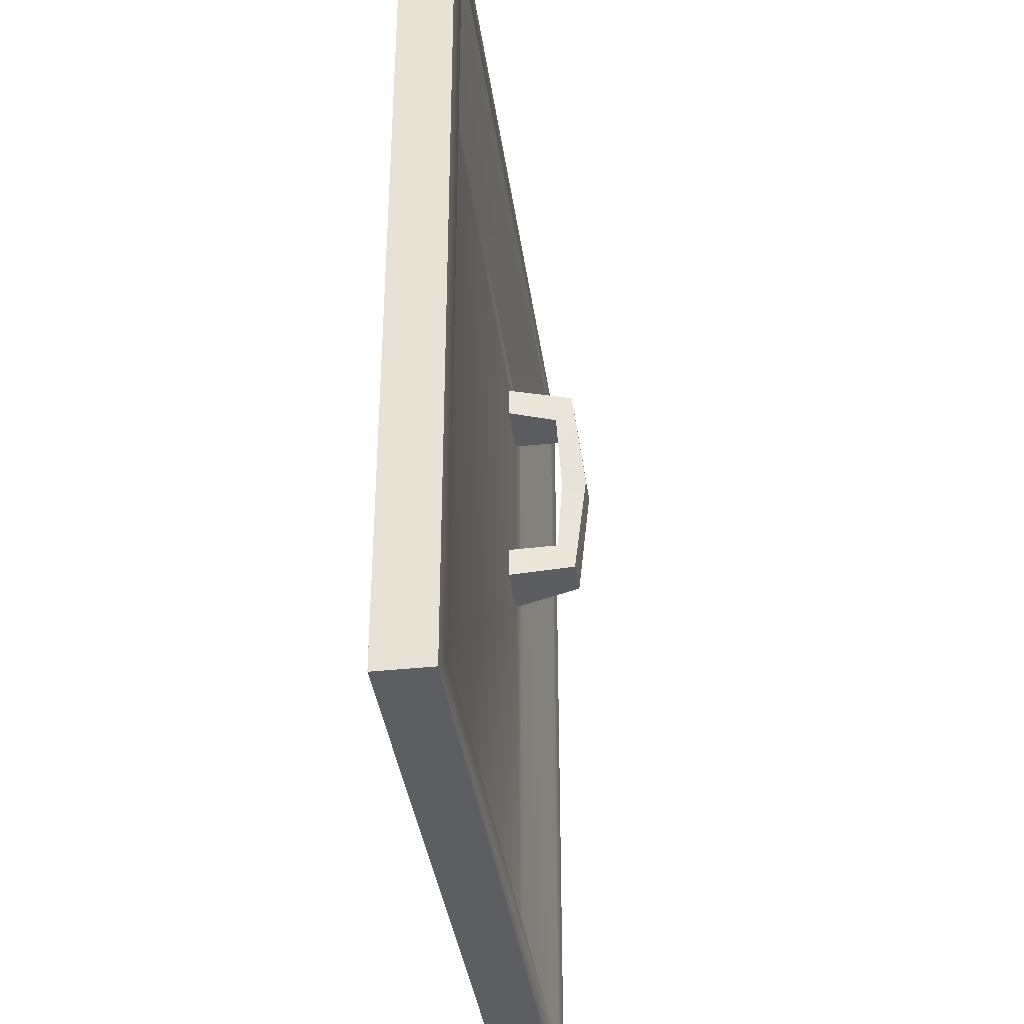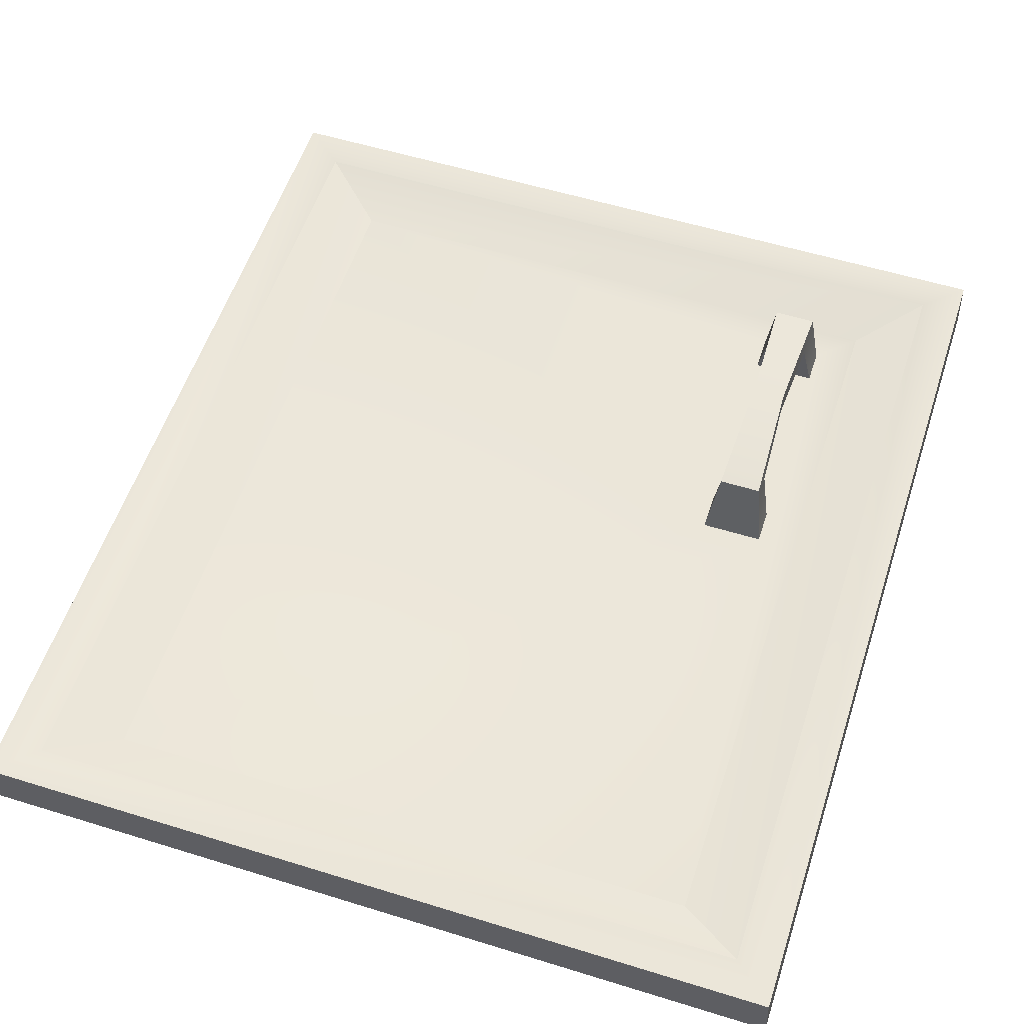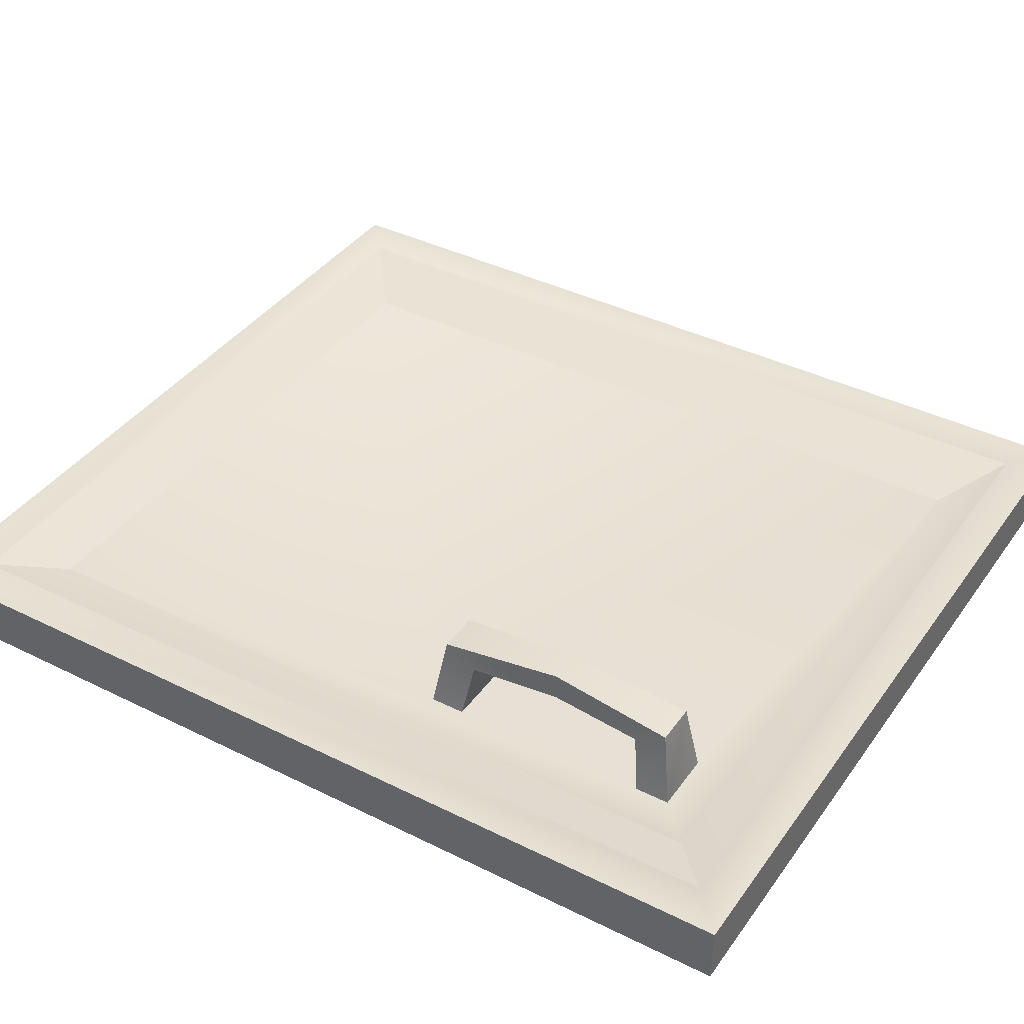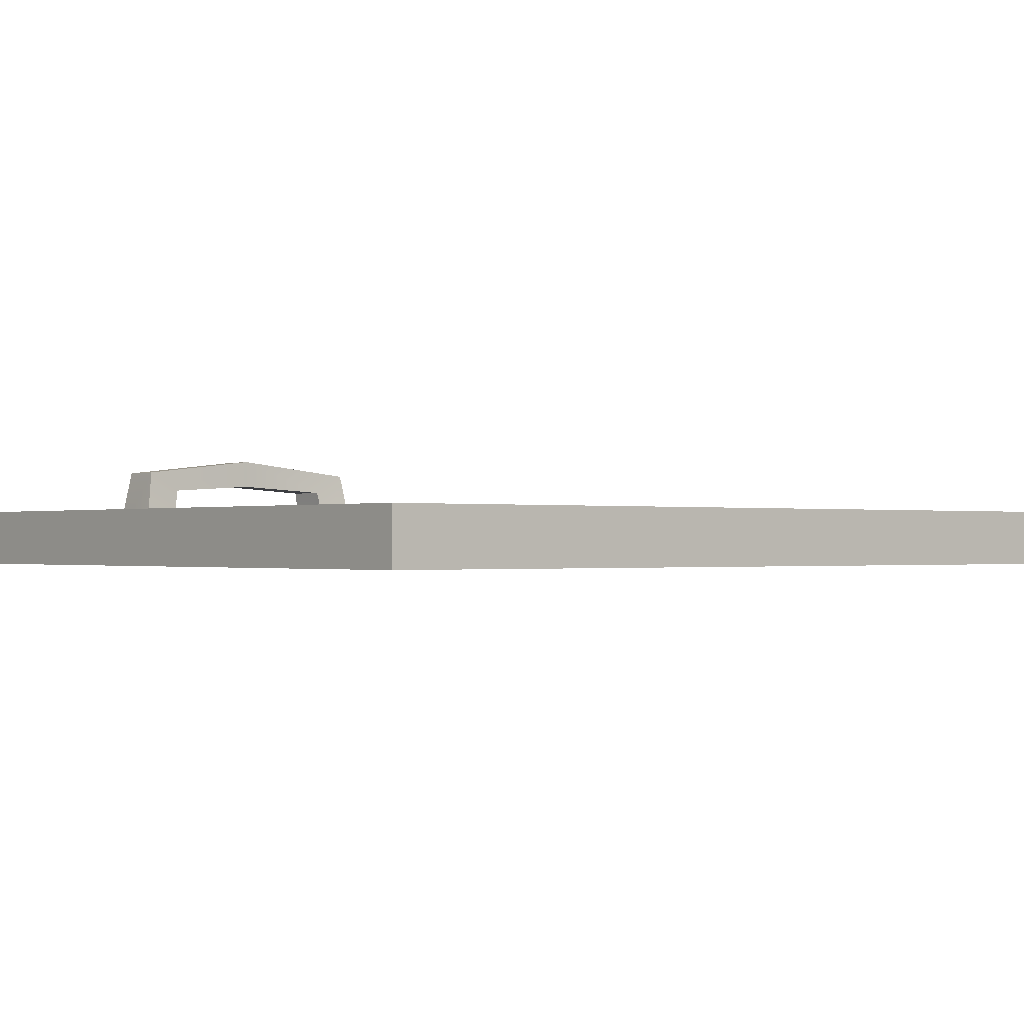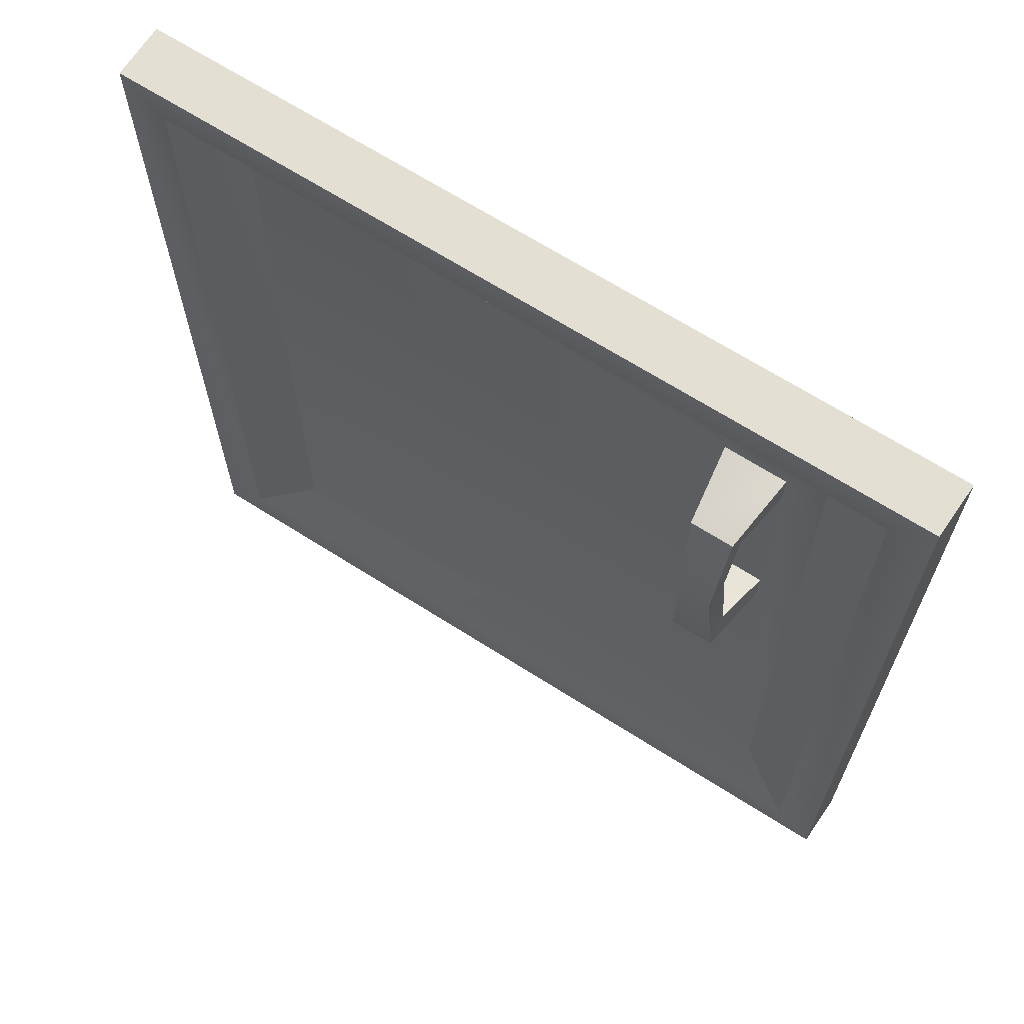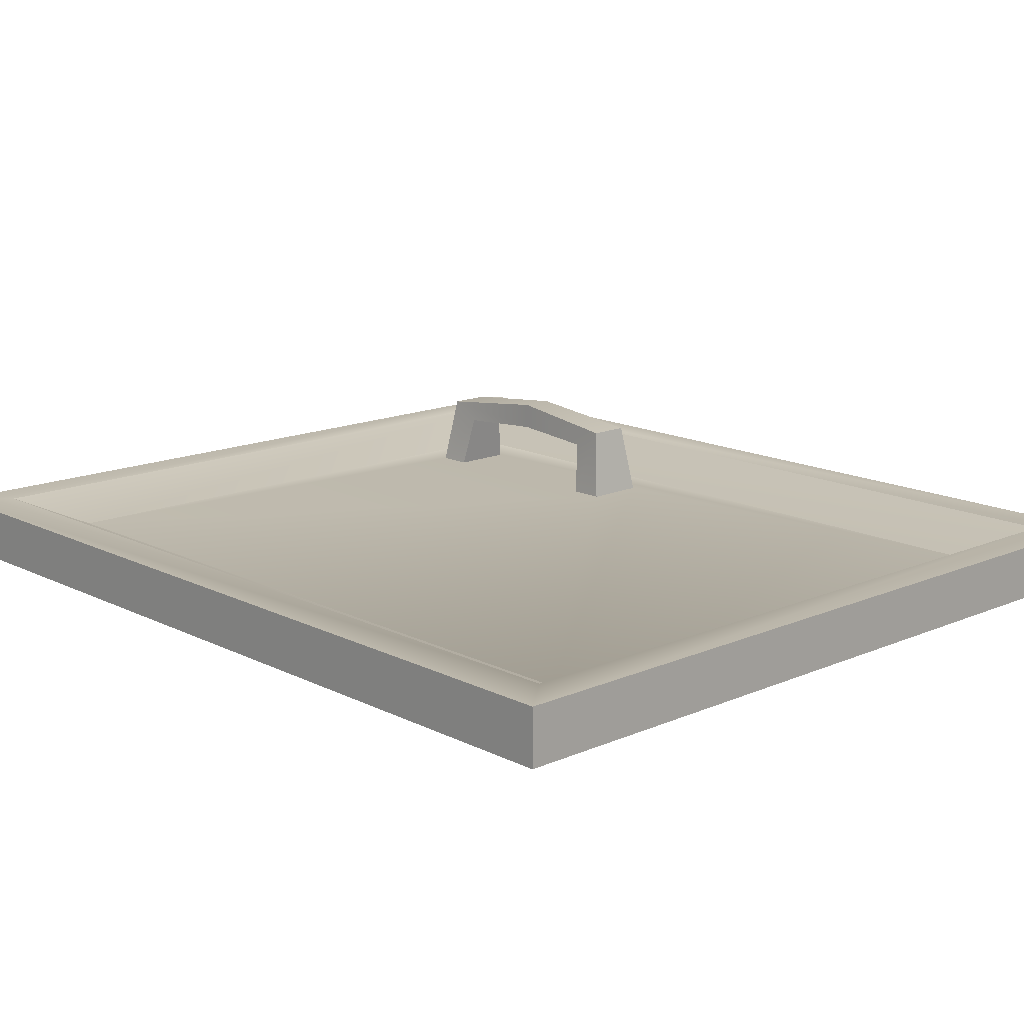
<metadata>
{"format":"obj","ext":"obj","renderer":"f3d","projection":"perspective","resolution":1024,"background":"white","views":[{"elev":-37.8,"azim":-82.2,"up":"+Y"},{"elev":56.0,"azim":18.0,"up":"+Z"},{"elev":39.3,"azim":121.8,"up":"+Z"},{"elev":-0.8,"azim":-129.5,"up":"+Z"},{"elev":67.0,"azim":32.6,"up":"+Y"},{"elev":14.9,"azim":-43.0,"up":"+Z"}]}
</metadata>
<code>
g SM_Prop_Kitchen_Counter_01_Door_01
v 0.4738 0.5369 -4.263e-16
v -4.263e-16 0.5369 -4.263e-16
v -4.263e-16 2.384e-09 -4.263e-16
v 0.4738 2.384e-09 -4.263e-16
v -4.263e-16 2.384e-09 -4.263e-16
v -4.263e-16 2.384e-09 0.03182
v 0.4726 2.384e-09 0.03182
v 0.4738 2.384e-09 -4.263e-16
v 0.4738 2.384e-09 -4.263e-16
v 0.4726 2.384e-09 0.03182
v 0.4726 0.5369 0.03182
v 0.4738 0.5369 -4.263e-16
v 0.4738 0.5369 -4.263e-16
v 0.4726 0.5369 0.03182
v -4.263e-16 0.5369 0.03182
v -4.263e-16 0.5369 -4.263e-16
v -4.263e-16 0.5369 -4.263e-16
v -4.263e-16 0.5369 0.03182
v -4.263e-16 2.384e-09 0.03182
v -4.263e-16 2.384e-09 -4.263e-16
v 0.02497 0.02167 0.03182
v 0.06209 0.05141 0.01419
v 0.4117 0.05141 0.01419
v 0.4489 0.02167 0.03182
v 0.4489 0.02167 0.03182
v 0.4117 0.05141 0.01419
v 0.4117 0.4855 0.01419
v 0.4489 0.5153 0.03182
v 0.4489 0.5153 0.03182
v 0.4117 0.4855 0.01419
v 0.06209 0.4855 0.01419
v 0.02497 0.5153 0.03182
v 0.02497 0.5153 0.03182
v 0.06209 0.4855 0.01419
v 0.06209 0.05141 0.01419
v 0.02497 0.02167 0.03182
v 0.3893 0.3088 0.01419
v 0.3893 0.4447 0.01419
v 0.3893 0.4647 0.01419
v 0.3893 0.3288 0.01419
v 0.3534 0.3288 0.01419
v 0.3893 0.4447 0.01419
v 0.3893 0.3288 0.01419
v 0.3534 0.4447 0.01419
v 0.06209 0.4855 0.01419
v 0.3534 0.4647 0.01419
v 0.3534 0.3088 0.01419
v 0.4117 0.4855 0.01419
v 0.06209 0.05141 0.01419
v 0.3893 0.4647 0.01419
v 0.3893 0.3088 0.01419
v 0.4117 0.05141 0.01419
v -4.263e-16 2.384e-09 0.03182
v 0.02497 0.02167 0.03182
v 0.4489 0.02167 0.03182
v 0.4726 2.384e-09 0.03182
v -4.263e-16 0.5369 0.03182
v 0.4489 0.5153 0.03182
v 0.02497 0.5153 0.03182
v 0.4726 0.5369 0.03182
v 0.3534 0.4447 0.01419
v 0.3592 0.4397 0.0456
v 0.3835 0.4397 0.0456
v 0.3893 0.4447 0.01419
v 0.3893 0.4447 0.01419
v 0.3835 0.4581 0.05661
v 0.3893 0.4647 0.01419
v 0.3835 0.4397 0.0456
v 0.3809 0.3867 0.06478
v 0.3809 0.3867 0.04887
v 0.3835 0.3154 0.05661
v 0.3835 0.3337 0.0456
v 0.3893 0.3088 0.01419
v 0.3893 0.3288 0.01419
v 0.3893 0.4647 0.01419
v 0.3835 0.4581 0.05661
v 0.3592 0.4581 0.05661
v 0.3534 0.4647 0.01419
v 0.3534 0.4647 0.01419
v 0.3592 0.4397 0.0456
v 0.3534 0.4447 0.01419
v 0.3592 0.4581 0.05661
v 0.3619 0.3867 0.04887
v 0.3619 0.3867 0.06478
v 0.3592 0.3337 0.0456
v 0.3592 0.3154 0.05661
v 0.3534 0.3288 0.01419
v 0.3534 0.3088 0.01419
v 0.3534 0.3088 0.01419
v 0.3592 0.3154 0.05661
v 0.3835 0.3154 0.05661
v 0.3893 0.3088 0.01419
v 0.3893 0.3288 0.01419
v 0.3835 0.3337 0.0456
v 0.3592 0.3337 0.0456
v 0.3534 0.3288 0.01419
v 0.3592 0.4397 0.0456
v 0.3809 0.3867 0.04887
v 0.3835 0.4397 0.0456
v 0.3619 0.3867 0.04887
v 0.3835 0.3337 0.0456
v 0.3592 0.3337 0.0456
v 0.3835 0.4581 0.05661
v 0.3619 0.3867 0.06478
v 0.3592 0.4581 0.05661
v 0.3809 0.3867 0.06478
v 0.3592 0.3154 0.05661
v 0.3835 0.3154 0.05661
g SM_Prop_Kitchen_Counter_01_Door_01_0
f 3 2 1
f 4 3 1
f 7 6 5
f 8 7 5
f 11 10 9
f 12 11 9
f 15 14 13
f 16 15 13
f 19 18 17
f 20 19 17
f 23 22 21
f 24 23 21
f 27 26 25
f 28 27 25
f 31 30 29
f 32 31 29
f 35 34 33
f 36 35 33
f 39 38 37
f 38 40 37
f 43 42 41
f 42 44 41
f 45 41 44
f 44 46 45
f 45 47 41
f 45 46 48
f 45 49 47
f 46 50 48
f 51 47 49
f 52 48 50
f 52 51 49
f 50 51 52
f 55 54 53
f 56 55 53
f 53 54 57
f 58 55 56
f 54 59 57
f 60 58 56
f 57 59 60
f 59 58 60
g SM_Prop_Kitchen_Counter_01_Door_01_1
f 63 62 61
f 64 63 61
f 67 66 65
f 66 68 65
f 66 69 68
f 69 70 68
f 70 69 71
f 72 70 71
f 72 71 73
f 74 72 73
f 77 76 75
f 78 77 75
f 81 80 79
f 80 82 79
f 80 83 82
f 83 84 82
f 84 83 85
f 86 84 85
f 86 85 87
f 88 86 87
f 91 90 89
f 92 91 89
f 95 94 93
f 96 95 93
f 99 98 97
f 98 100 97
f 100 98 101
f 102 100 101
f 105 104 103
f 104 106 103
f 106 104 107
f 108 106 107

</code>
